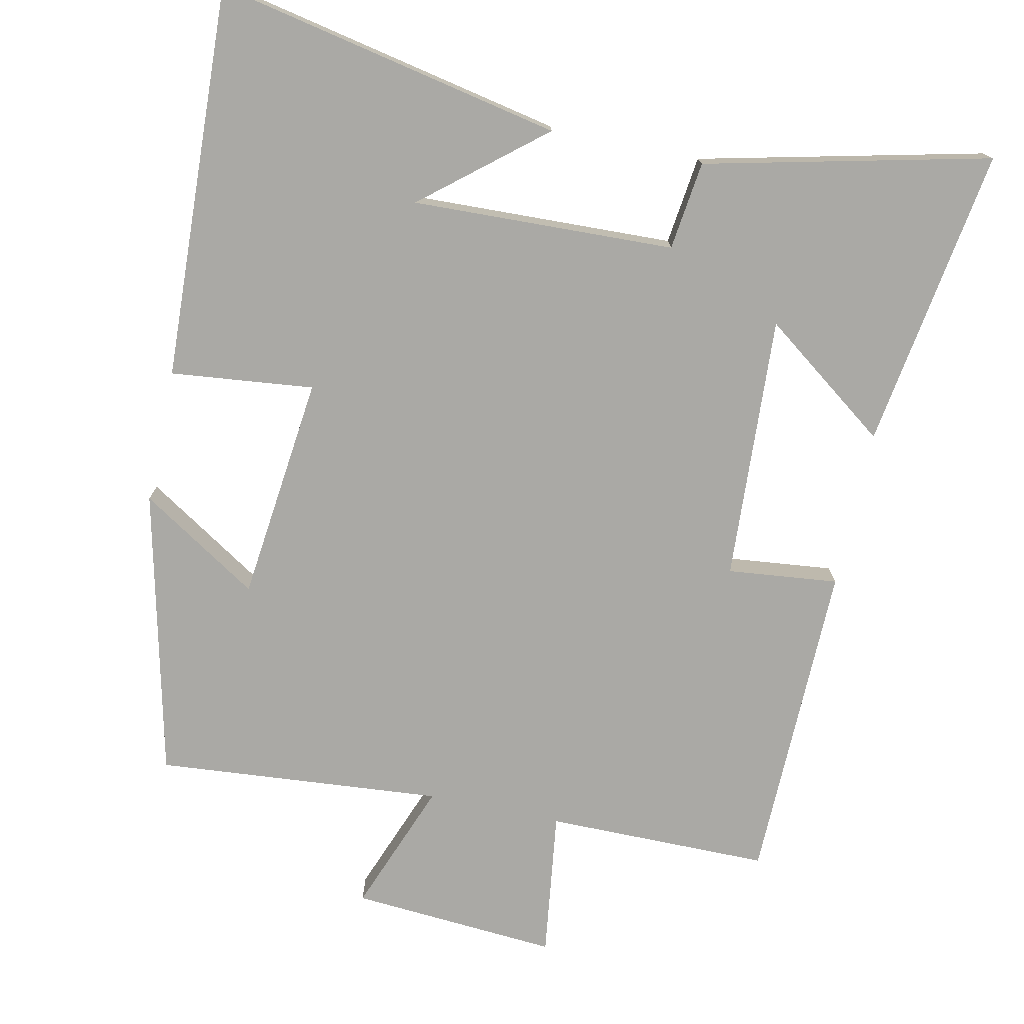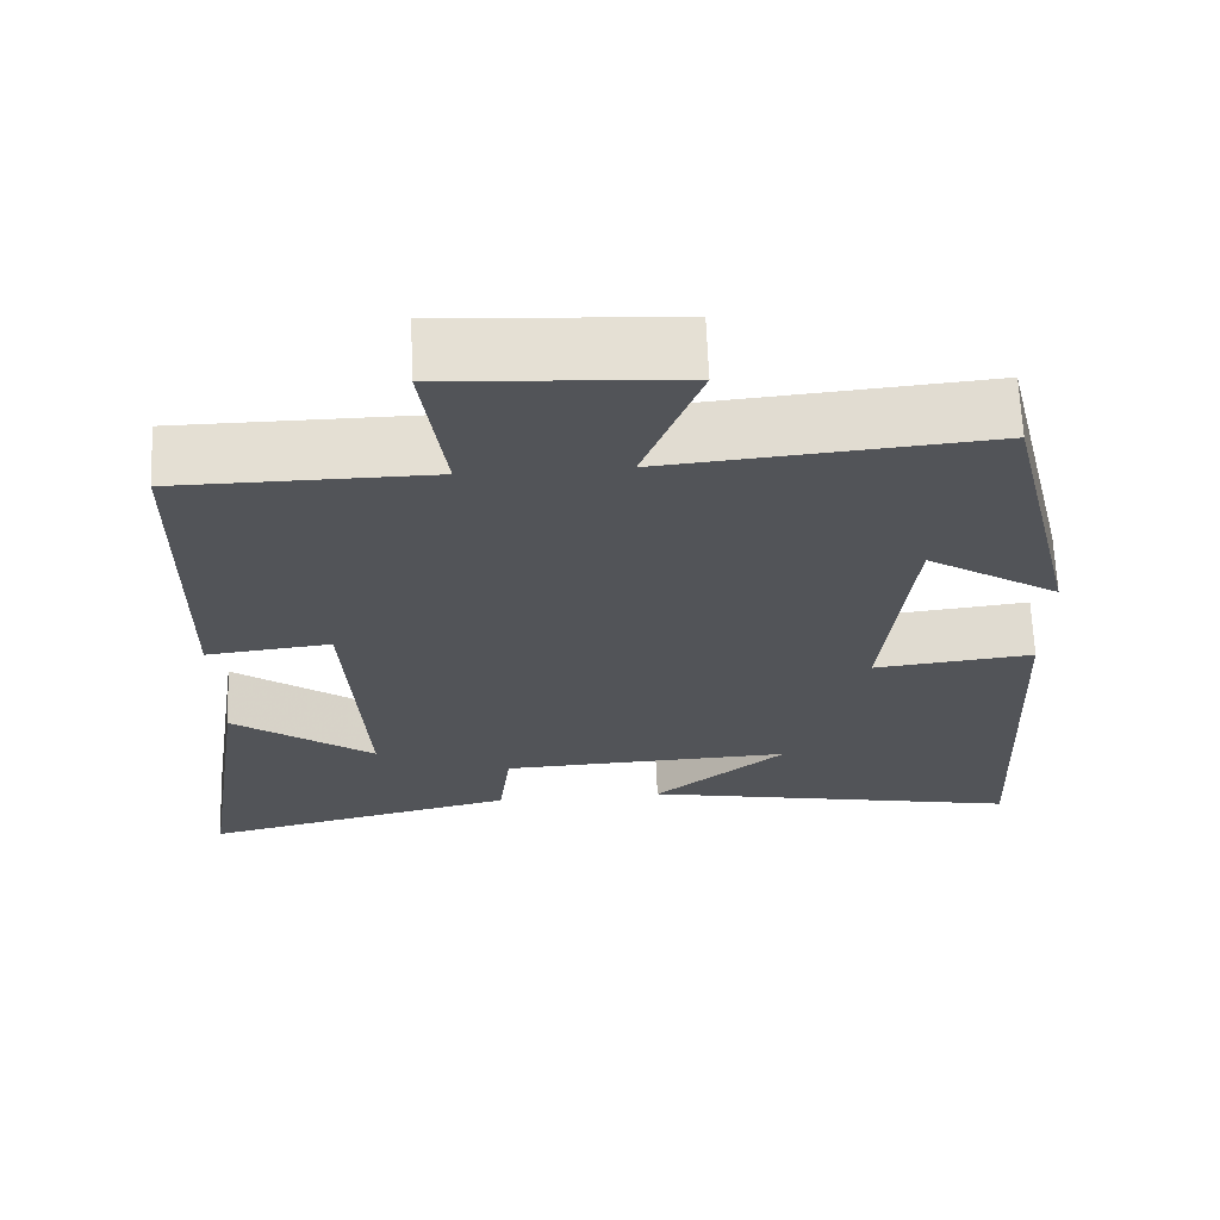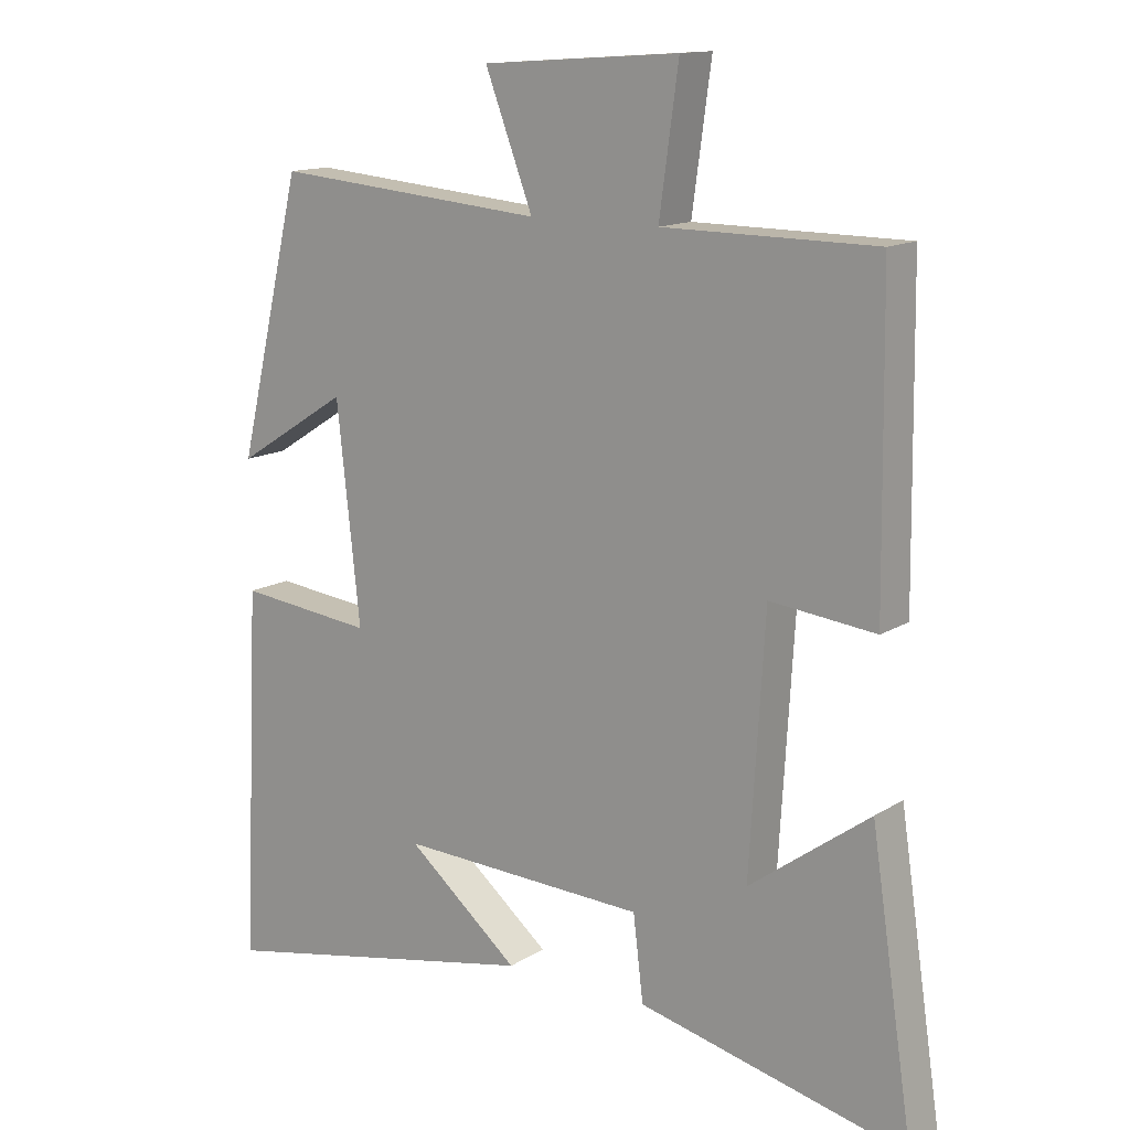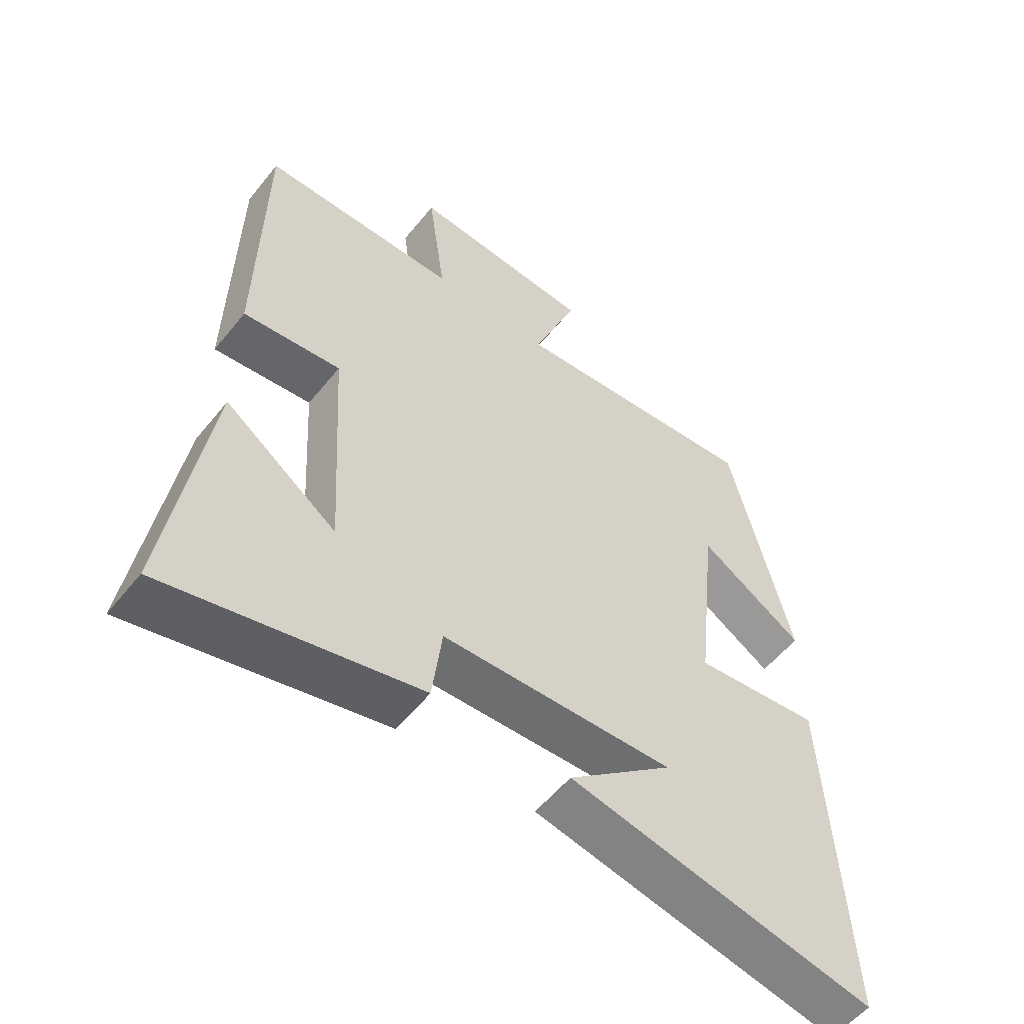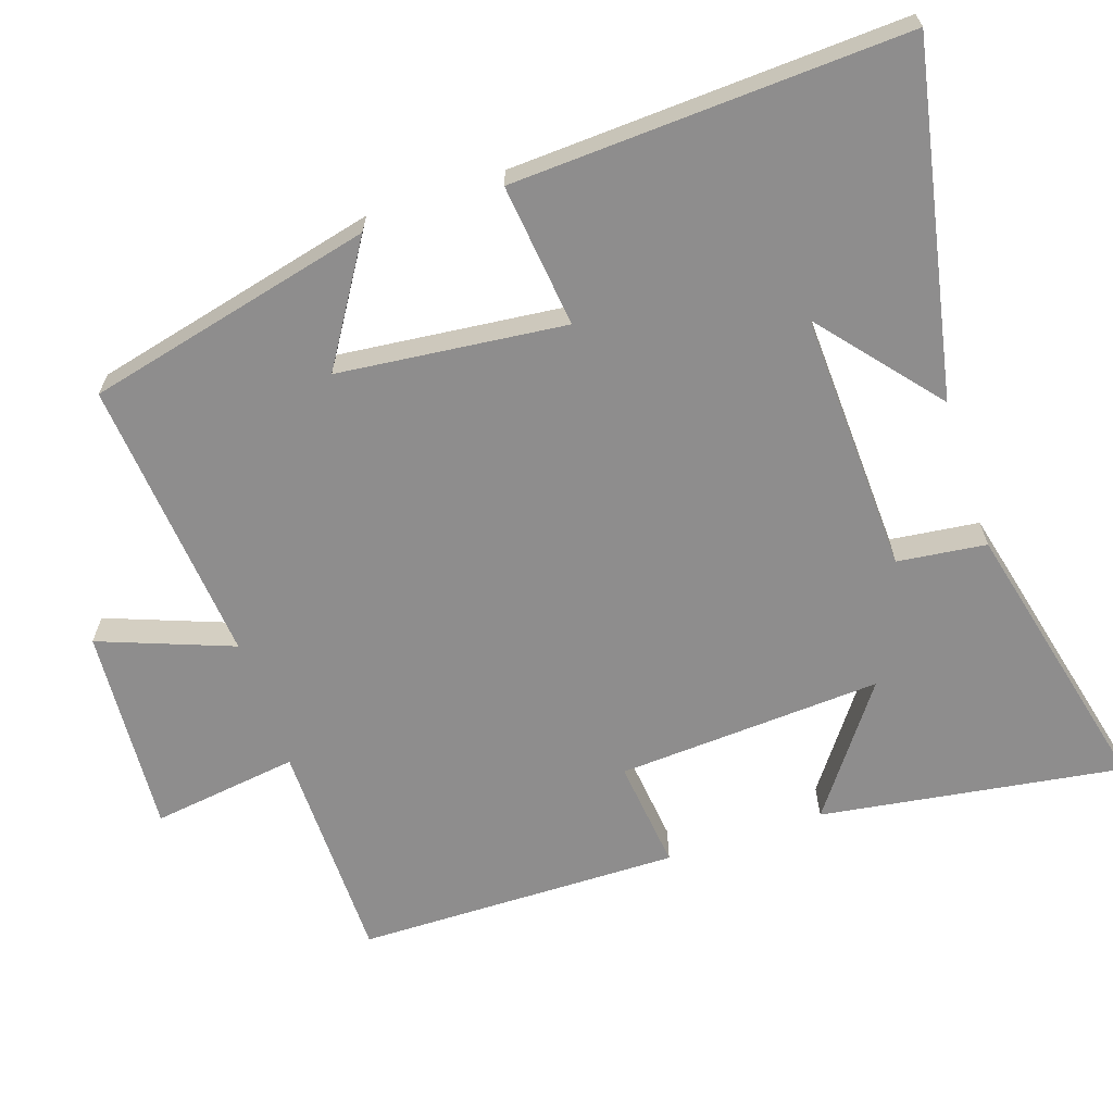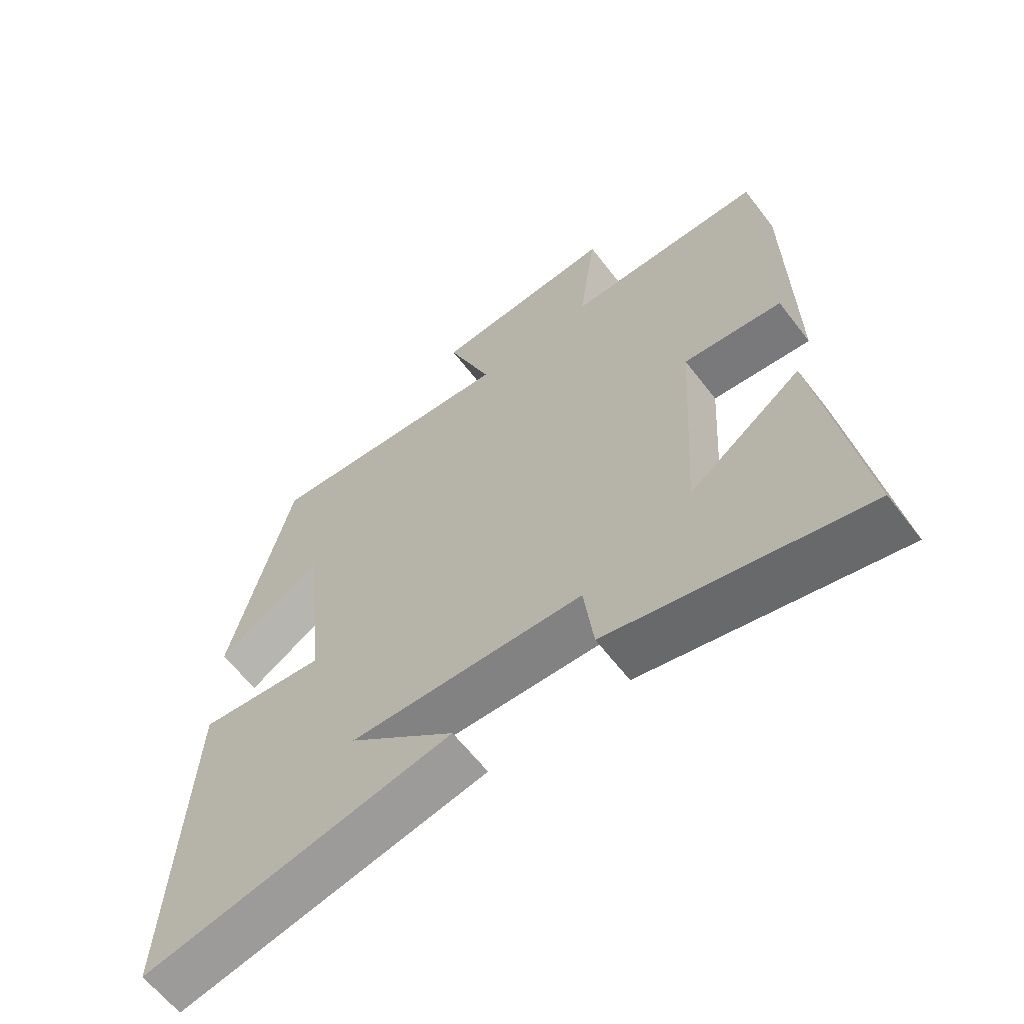
<metadata>
{"format":"obj","ext":"obj","renderer":"f3d","projection":"perspective","resolution":1024,"background":"white","views":[{"elev":-75.4,"azim":167.8,"up":"+Y"},{"elev":66.4,"azim":-2.4,"up":"+Z"},{"elev":13.8,"azim":-143.4,"up":"+Z"},{"elev":-55.4,"azim":-38.2,"up":"+Z"},{"elev":-64.7,"azim":108.6,"up":"+Y"},{"elev":-62.4,"azim":-142.5,"up":"+Z"}]}
</metadata>
<code>
v -0.494 0.07 0.498
v -0.183 0.07 0.5
v -0.211 0.07 0.704
v 0.077 0.07 0.684
v 0.007 0.07 0.5
v 0.405 0.07 0.535
v 0.5 0.07 0.136
v 0.335 0.07 0.24
v 0.301 0.07 -0.074
v 0.5 0.07 -0.052
v 0.526 0.07 -0.596
v 0.045 0.07 -0.5
v 0.21 0.07 -0.363
v -0.154 0.07 -0.377
v -0.169 0.07 -0.5
v -0.563 0.07 -0.593
v -0.5 0.07 -0.174
v -0.324 0.07 -0.303
v -0.346 0.07 0.065
v -0.5 0.07 0.048
v -0.494 0 0.498
v -0.183 0 0.5
v -0.211 0 0.704
v 0.077 0 0.684
v 0.007 0 0.5
v 0.405 0 0.535
v 0.5 0 0.136
v 0.335 0 0.24
v 0.301 0 -0.074
v 0.5 0 -0.052
v 0.526 0 -0.596
v 0.045 0 -0.5
v 0.21 0 -0.363
v -0.154 0 -0.377
v -0.169 0 -0.5
v -0.563 0 -0.593
v -0.5 0 -0.174
v -0.324 0 -0.303
v -0.346 0 0.065
v -0.5 0 0.048
f 19 20 1 2
f 18 19 2
f 15 16 17 18
f 14 15 18 2
f 13 14 2
f 11 12 13
f 9 10 11 13
f 8 9 13 2
f 5 6 7 8
f 5 8 2
f 2 3 4 5
f 22 21 40 39
f 22 39 38
f 38 37 36 35
f 22 38 35 34
f 22 34 33
f 33 32 31
f 33 31 30 29
f 22 33 29 28
f 28 27 26 25
f 22 28 25
f 25 24 23 22
f 1 21 22 2
f 2 22 23 3
f 3 23 24 4
f 4 24 25 5
f 5 25 26 6
f 6 26 27 7
f 7 27 28 8
f 8 28 29 9
f 9 29 30 10
f 10 30 31 11
f 11 31 32 12
f 12 32 33 13
f 13 33 34 14
f 14 34 35 15
f 15 35 36 16
f 16 36 37 17
f 17 37 38 18
f 18 38 39 19
f 19 39 40 20
f 20 40 21 1

</code>
